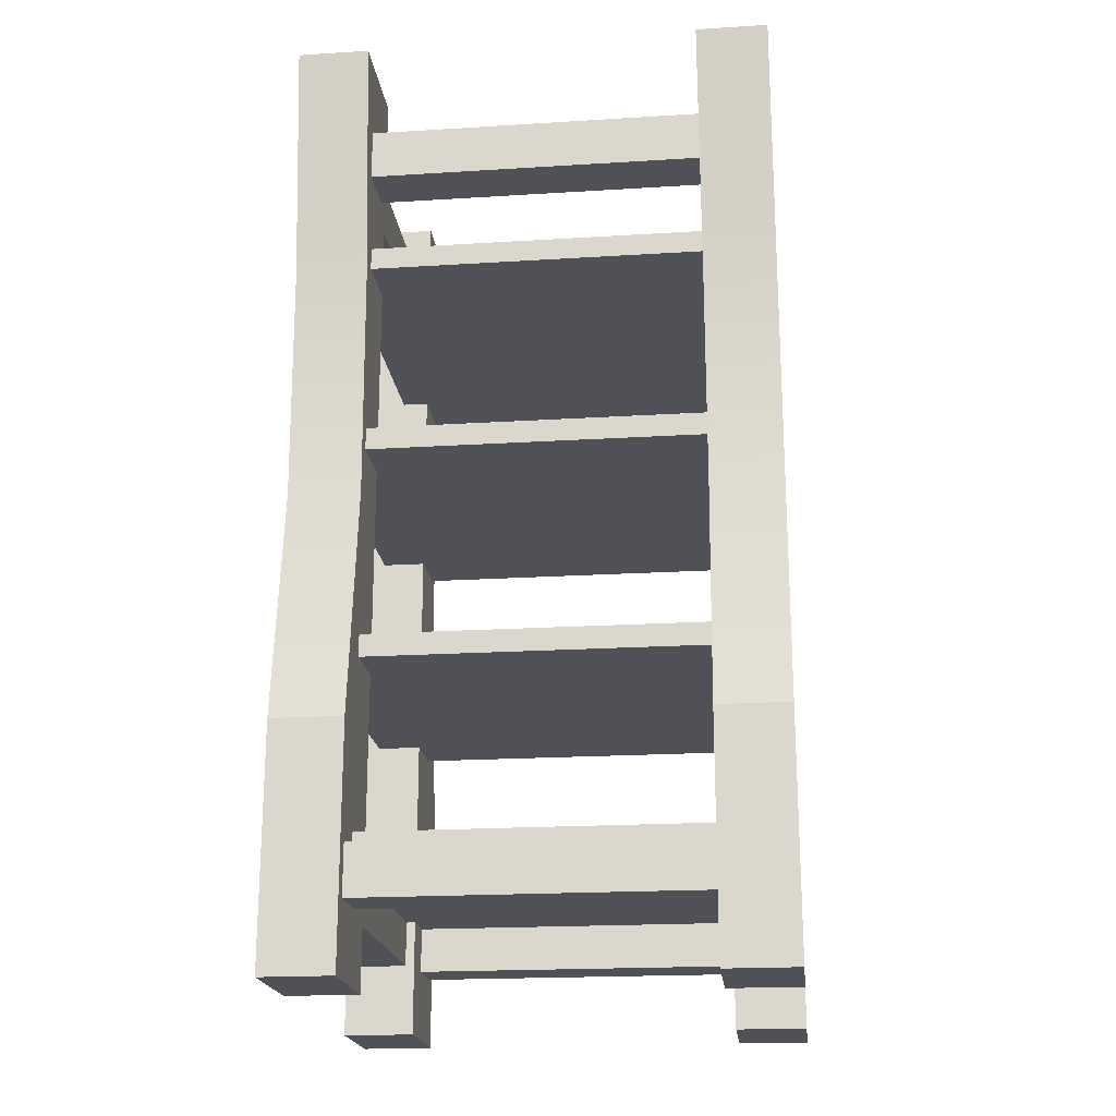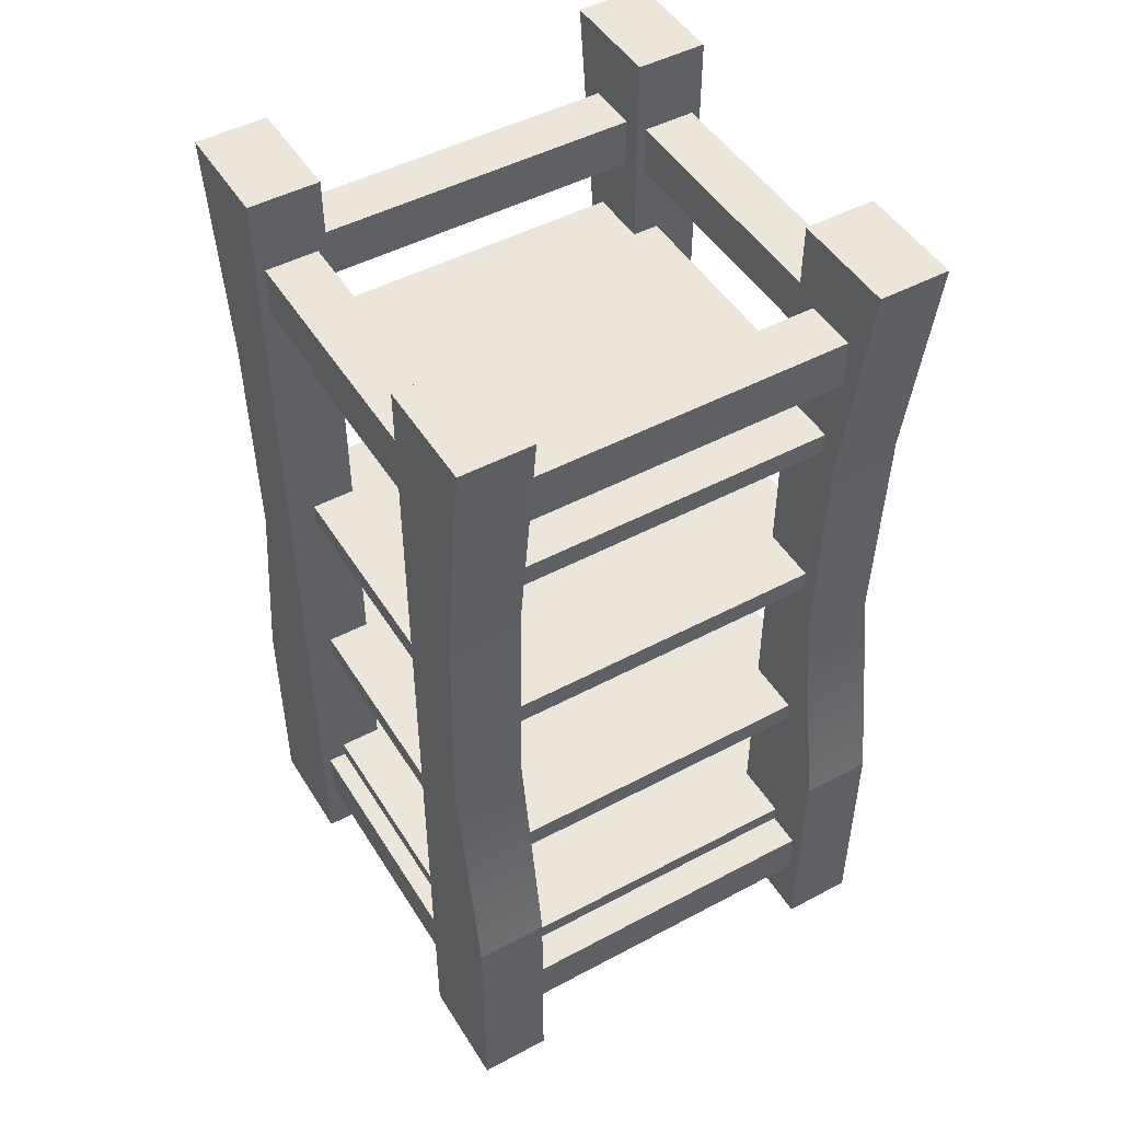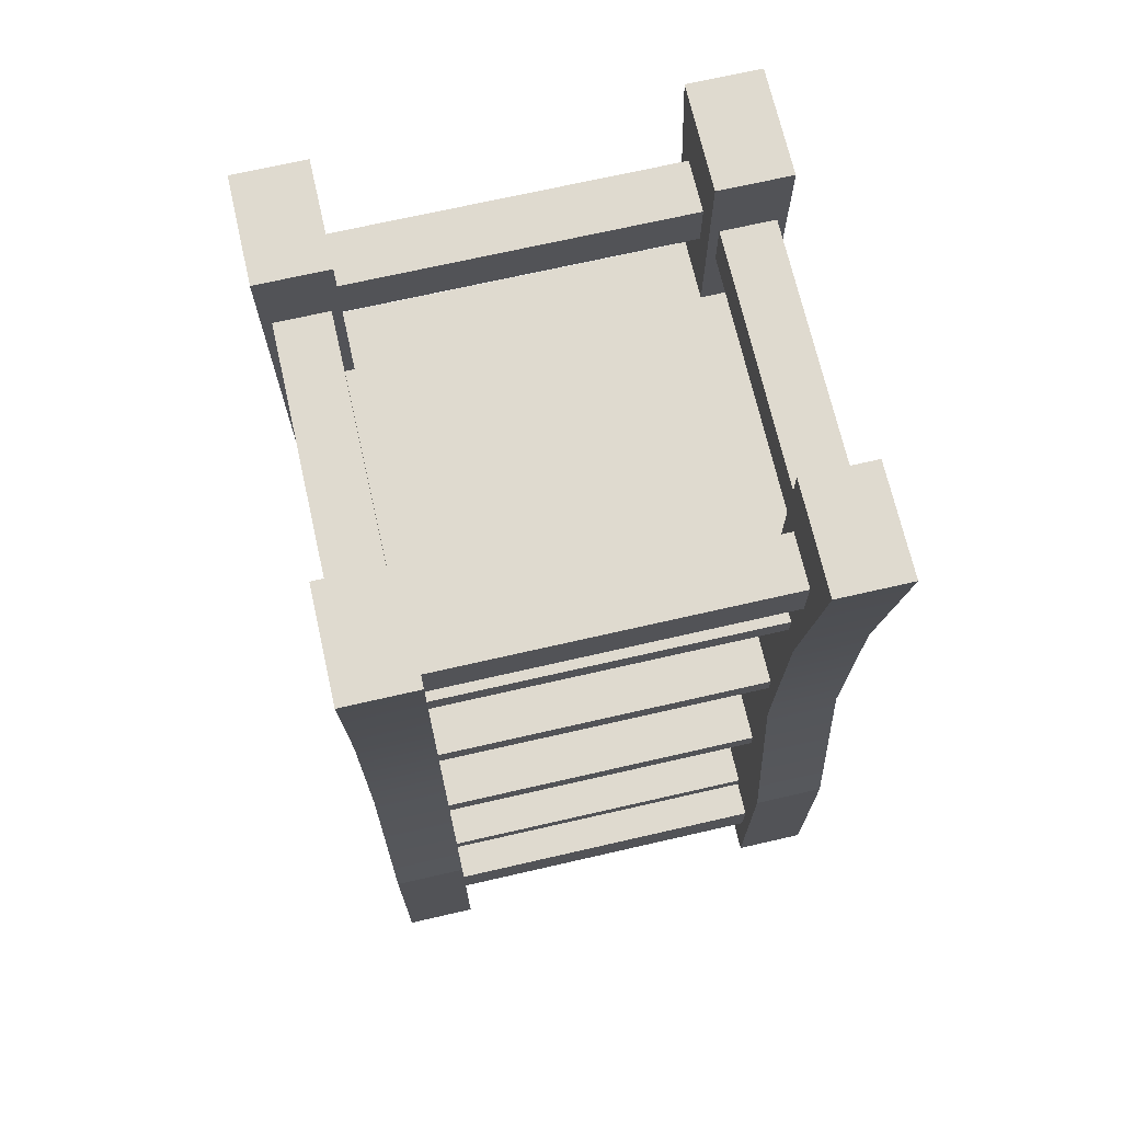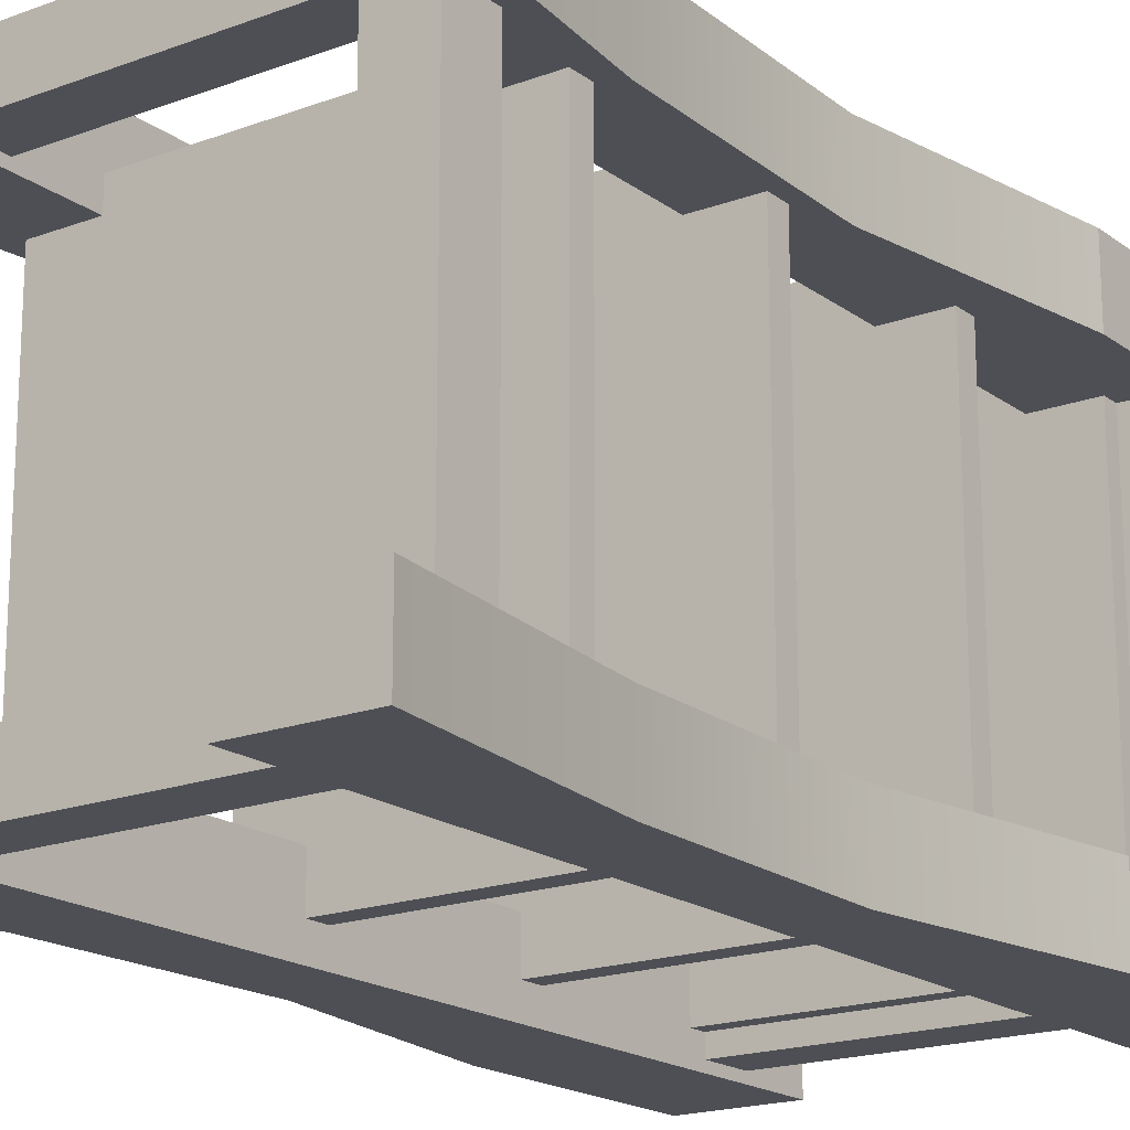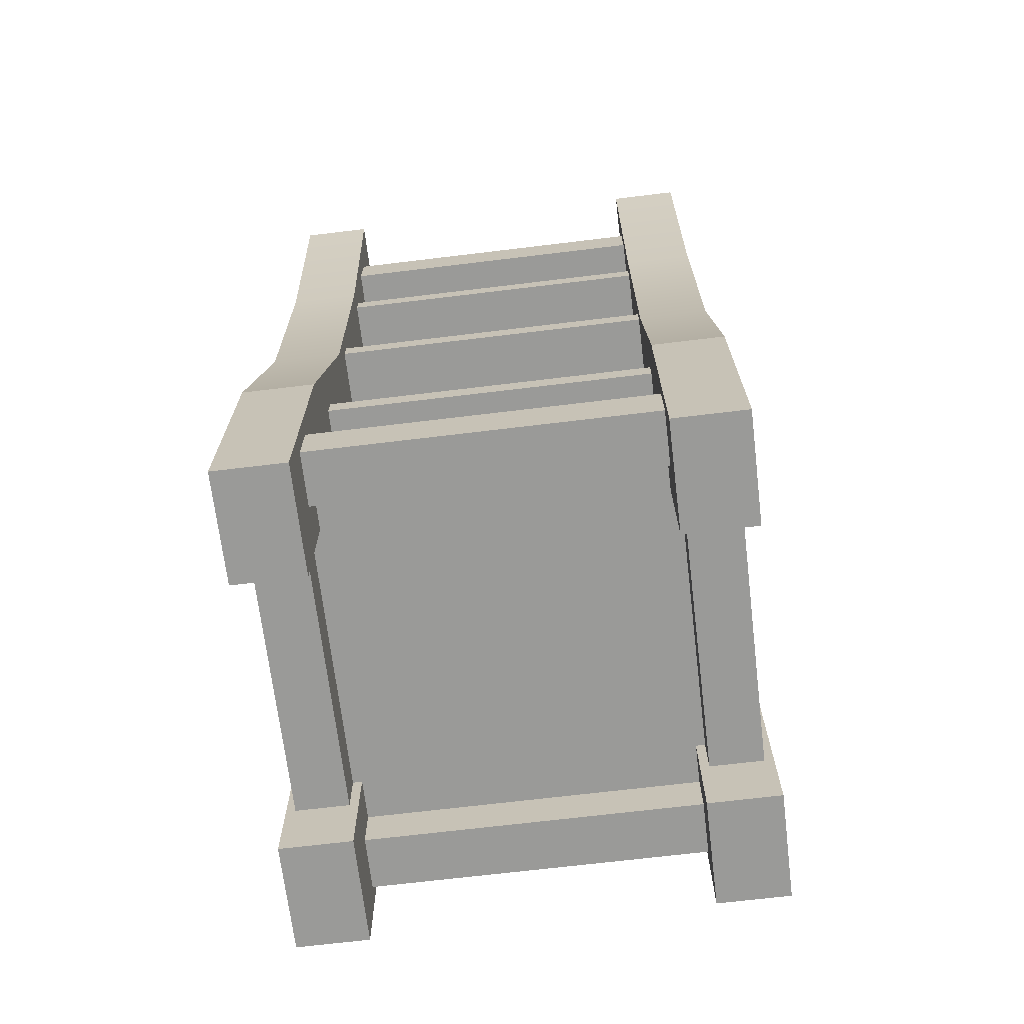
<metadata>
{"format":"obj","ext":"obj","renderer":"f3d","projection":"perspective","resolution":1024,"background":"white","views":[{"elev":-20.1,"azim":-83.5,"up":"+Y"},{"elev":48.3,"azim":59.3,"up":"+Y"},{"elev":70.3,"azim":-102.9,"up":"+Y"},{"elev":-18.3,"azim":-144.1,"up":"+Z"},{"elev":-69.4,"azim":96.9,"up":"+Y"}]}
</metadata>
<code>
v 37.4 0 36.53
v 20.76 0 36.53
v 37.4 0 25.54
v 20.76 0 25.54
v 37.4 143.5 36.53
v 37.4 143.5 25.54
v 20.76 143.5 36.53
v 20.76 143.5 25.54
v 37.4 0 25.54
v 37.4 35.87 36.53
v 37.4 0 36.53
v 37.4 35.87 25.54
v 20.76 0 36.53
v 20.76 143.5 36.53
v 20.76 143.5 25.54
v 20.76 0 25.54
v -37.4 0 36.53
v -37.4 0 25.54
v -20.76 0 36.53
v -20.76 0 25.54
v -37.4 143.5 36.53
v -20.76 143.5 36.53
v -37.4 143.5 25.54
v -20.76 143.5 25.54
v -37.4 35.87 25.54
v -37.4 0 25.54
v -37.4 35.87 36.53
v -37.4 0 36.53
v -20.76 0 25.54
v -20.76 143.5 25.54
v -20.76 0 36.53
v -20.76 143.5 36.53
v 37.4 -0 -25.54
v 20.76 -0 -25.54
v 20.76 -0 -36.53
v 37.4 -0 -36.53
v 37.4 143.5 -25.54
v 20.76 143.5 -36.53
v 20.76 143.5 -25.54
v 37.4 143.5 -36.53
v 37.4 35.87 -25.54
v 37.4 -0 -36.53
v 37.4 35.87 -36.53
v 37.4 -0 -25.54
v 20.76 -0 -25.54
v 20.76 143.5 -36.53
v 20.76 -0 -36.53
v 20.76 143.5 -25.54
v -37.4 -0 -25.54
v -20.76 -0 -36.53
v -20.76 -0 -25.54
v -37.4 -0 -36.53
v -37.4 143.5 -25.54
v -20.76 143.5 -25.54
v -20.76 143.5 -36.53
v -37.4 143.5 -36.53
v -37.4 35.87 -25.54
v -37.4 -0 -36.53
v -37.4 -0 -25.54
v -37.4 35.87 -36.53
v -20.76 -0 -25.54
v -20.76 143.5 -36.53
v -20.76 143.5 -25.54
v -20.76 -0 -36.53
v -21.51 10.85 35.09
v 21.51 10.85 35.09
v -21.51 18.6 35.09
v 21.51 18.6 35.09
v -21.51 10.85 26.94
v 21.51 10.85 26.94
v -21.51 10.85 35.09
v 21.51 10.85 35.09
v -21.51 18.6 26.94
v 21.51 10.85 26.94
v -21.51 10.85 26.94
v 21.51 18.6 26.94
v 21.51 18.6 35.09
v -21.51 18.6 26.94
v -21.51 18.6 35.09
v 21.51 18.6 26.94
v 35.09 10.85 25.92
v 35.09 10.85 -25.92
v 35.09 18.6 25.92
v 35.09 18.6 -25.92
v 26.94 10.85 25.92
v 26.94 10.85 -25.92
v 35.09 10.85 25.92
v 35.09 10.85 -25.92
v 26.94 18.6 25.92
v 26.94 10.85 -25.92
v 26.94 10.85 25.92
v 26.94 18.6 -25.92
v 35.09 18.6 25.92
v 26.94 18.6 -25.92
v 26.94 18.6 25.92
v 35.09 18.6 -25.92
v -35.09 18.6 25.92
v -35.09 18.6 -25.92
v -35.09 10.85 25.92
v -35.09 10.85 -25.92
v -35.09 10.85 25.92
v -35.09 10.85 -25.92
v -26.94 10.85 25.92
v -26.94 10.85 -25.92
v -26.94 10.85 25.92
v -26.94 18.6 -25.92
v -26.94 18.6 25.92
v -26.94 10.85 -25.92
v -26.94 18.6 25.92
v -35.09 18.6 -25.92
v -35.09 18.6 25.92
v -26.94 18.6 -25.92
v -21.51 10.85 -35.09
v 21.51 18.6 -35.09
v 21.51 10.85 -35.09
v -21.51 18.6 -35.09
v 21.51 10.85 -26.94
v -21.51 10.85 -35.09
v 21.51 10.85 -35.09
v -21.51 10.85 -26.94
v 21.51 18.6 -26.94
v -21.51 10.85 -26.94
v 21.51 10.85 -26.94
v -21.51 18.6 -26.94
v 21.51 18.6 -35.09
v -21.51 18.6 -35.09
v 21.51 18.6 -26.94
v -21.51 18.6 -26.94
v 29.63 17.8 32.23
v -29.63 17.8 32.23
v 29.63 17.8 -32.23
v -29.63 17.8 -32.23
v 29.63 21.24 -32.23
v -29.63 21.24 32.23
v 29.63 21.24 32.23
v -29.63 21.24 -32.23
v 29.63 21.24 32.23
v -29.63 21.24 32.23
v -29.63 17.8 32.23
v 29.63 17.8 32.23
v 29.63 21.24 32.23
v 29.63 17.8 -32.23
v 29.63 21.24 -32.23
v 29.63 17.8 32.23
v 29.63 17.8 -32.23
v -29.63 17.8 -32.23
v -29.63 21.24 -32.23
v 29.63 21.24 -32.23
v -29.63 21.24 32.23
v -29.63 17.8 -32.23
v -29.63 17.8 32.23
v -29.63 21.24 -32.23
v 29.63 50.31 32.23
v -29.63 50.31 -32.23
v -29.63 50.31 32.23
v 29.63 50.31 -32.23
v 29.63 46.88 32.23
v -29.63 46.88 32.23
v -29.63 46.88 -32.23
v 29.63 46.88 -32.23
v 29.63 46.88 -32.23
v -29.63 46.88 -32.23
v -29.63 50.31 -32.23
v 29.63 50.31 -32.23
v 29.63 46.88 32.23
v 29.63 50.31 -32.23
v 29.63 50.31 32.23
v 29.63 46.88 -32.23
v 29.63 50.31 32.23
v -29.63 50.31 32.23
v -29.63 46.88 32.23
v 29.63 46.88 32.23
v -29.63 46.88 32.23
v -29.63 50.31 -32.23
v -29.63 46.88 -32.23
v -29.63 50.31 32.23
v 29.63 79.29 32.23
v -29.63 79.29 32.23
v 29.63 79.29 -32.23
v -29.63 79.29 -32.23
v 29.63 82.73 -32.23
v -29.63 82.73 32.23
v 29.63 82.73 32.23
v -29.63 82.73 -32.23
v 29.63 82.73 32.23
v -29.63 82.73 32.23
v -29.63 79.29 32.23
v 29.63 79.29 32.23
v 29.63 82.73 32.23
v 29.63 79.29 -32.23
v 29.63 82.73 -32.23
v 29.63 79.29 32.23
v 29.63 79.29 -32.23
v -29.63 79.29 -32.23
v -29.63 82.73 -32.23
v 29.63 82.73 -32.23
v -29.63 82.73 32.23
v -29.63 79.29 -32.23
v -29.63 79.29 32.23
v -29.63 82.73 -32.23
v -30 112.7 29.63
v 30 112.7 29.63
v 30 112.7 -29.63
v -30 112.7 -29.63
v -30 109.2 29.63
v 30 109.2 -29.63
v 30 109.2 29.63
v -30 109.2 -29.63
v 30 109.2 29.63
v 30 112.7 -29.63
v 30 112.7 29.63
v 30 109.2 -29.63
v -30 112.7 29.63
v 30 109.2 29.63
v 30 112.7 29.63
v -30 109.2 29.63
v -30 109.2 29.63
v -30 112.7 -29.63
v -30 109.2 -29.63
v -30 112.7 29.63
v 30 109.2 -29.63
v -30 109.2 -29.63
v -30 112.7 -29.63
v 30 112.7 -29.63
v -21.51 124.2 35.09
v 21.51 124.2 35.09
v -21.51 132 35.09
v 21.51 132 35.09
v -21.51 124.2 26.94
v 21.51 124.2 26.94
v -21.51 124.2 35.09
v 21.51 124.2 35.09
v -21.51 132 26.94
v 21.51 124.2 26.94
v -21.51 124.2 26.94
v 21.51 132 26.94
v 21.51 132 35.09
v -21.51 132 26.94
v -21.51 132 35.09
v 21.51 132 26.94
v 32.36 124.2 25.92
v 32.36 124.2 -25.92
v 32.36 132 25.92
v 32.36 132 -25.92
v 24.2 124.2 25.92
v 24.2 124.2 -25.92
v 32.36 124.2 25.92
v 32.36 124.2 -25.92
v 24.2 132 25.92
v 24.2 132 -25.92
v 24.2 124.2 25.92
v 24.2 124.2 -25.92
v 32.36 132 25.92
v 24.2 132 -25.92
v 24.2 132 25.92
v 32.36 132 -25.92
v -31.97 132 25.92
v -31.97 132 -25.92
v -31.97 124.2 25.92
v -31.97 124.2 -25.92
v -31.97 124.2 25.92
v -31.97 124.2 -25.92
v -23.81 124.2 25.92
v -23.81 124.2 -25.92
v -23.81 124.2 25.92
v -23.81 132 -25.92
v -23.81 132 25.92
v -23.81 124.2 -25.92
v -23.81 132 25.92
v -31.97 132 -25.92
v -31.97 132 25.92
v -23.81 132 -25.92
v -21.51 124.2 -35.09
v 21.51 132 -35.09
v 21.51 124.2 -35.09
v -21.51 132 -35.09
v 21.51 124.2 -26.94
v -21.51 124.2 -35.09
v 21.51 124.2 -35.09
v -21.51 124.2 -26.94
v 21.51 132 -26.94
v -21.51 124.2 -26.94
v 21.51 124.2 -26.94
v -21.51 132 -26.94
v 21.51 132 -35.09
v -21.51 132 -35.09
v 21.51 132 -26.94
v -21.51 132 -26.94
v 32.78 107.6 36.53
v 37.4 143.5 36.53
v 20.76 143.5 36.53
v 31.74 71.75 36.53
v 20.76 0 36.53
v 37.4 35.87 36.53
v 37.4 0 36.53
v 37.4 35.87 25.54
v 37.4 0 25.54
v 20.76 0 25.54
v 31.74 71.75 25.54
v 20.76 143.5 25.54
v 32.78 107.6 25.54
v 37.4 143.5 25.54
v -32.78 107.6 -36.53
v -37.4 143.5 -36.53
v -20.76 143.5 -36.53
v -31.74 71.75 -36.53
v -20.76 -0 -36.53
v -37.4 35.87 -36.53
v -37.4 -0 -36.53
v -37.4 35.87 -25.54
v -37.4 -0 -25.54
v -20.76 -0 -25.54
v -31.74 71.75 -25.54
v -20.76 143.5 -25.54
v -32.78 107.6 -25.54
v -37.4 143.5 -25.54
v 31.74 71.75 36.53
v 37.4 35.87 36.53
v 37.4 35.87 25.54
v 31.74 71.75 25.54
v 32.78 107.6 36.53
v 32.78 107.6 25.54
v 37.4 143.5 25.54
v 37.4 143.5 36.53
v -31.74 71.75 36.53
v -37.4 35.87 25.54
v -37.4 35.87 36.53
v -31.74 71.75 25.54
v -32.78 107.6 36.53
v -32.78 107.6 25.54
v -37.4 143.5 25.54
v -37.4 143.5 36.53
v -32.78 107.6 36.53
v -20.76 143.5 36.53
v -37.4 143.5 36.53
v -31.74 71.75 36.53
v -20.76 0 36.53
v -37.4 35.87 36.53
v -37.4 0 36.53
v -20.76 143.5 25.54
v -32.78 107.6 25.54
v -37.4 143.5 25.54
v -31.74 71.75 25.54
v -20.76 0 25.54
v -37.4 35.87 25.54
v -37.4 0 25.54
v 37.4 35.87 -36.53
v 31.74 71.75 -36.53
v 37.4 35.87 -25.54
v 31.74 71.75 -25.54
v 32.78 107.6 -36.53
v 32.78 107.6 -25.54
v 37.4 143.5 -25.54
v 37.4 143.5 -36.53
v 32.78 107.6 -36.53
v 20.76 143.5 -36.53
v 37.4 143.5 -36.53
v 31.74 71.75 -36.53
v 20.76 -0 -36.53
v 37.4 35.87 -36.53
v 37.4 -0 -36.53
v 20.76 143.5 -25.54
v 32.78 107.6 -25.54
v 37.4 143.5 -25.54
v 31.74 71.75 -25.54
v 20.76 -0 -25.54
v 37.4 35.87 -25.54
v 37.4 -0 -25.54
v -37.4 35.87 -25.54
v -31.74 71.75 -36.53
v -37.4 35.87 -36.53
v -31.74 71.75 -25.54
v -32.78 107.6 -36.53
v -32.78 107.6 -25.54
v -37.4 143.5 -25.54
v -37.4 143.5 -36.53
f 1 2 3
f 2 4 3
f 5 6 7
f 7 6 8
f 9 10 11
f 10 9 12
f 13 14 15
f 13 15 16
f 17 18 19
f 19 18 20
f 21 22 23
f 22 24 23
f 25 26 27
f 28 27 26
f 29 30 31
f 32 31 30
f 33 34 35
f 33 35 36
f 37 38 39
f 38 37 40
f 41 42 43
f 42 41 44
f 45 46 47
f 46 45 48
f 49 50 51
f 50 49 52
f 53 54 55
f 53 55 56
f 57 58 59
f 58 57 60
f 61 62 63
f 62 61 64
f 65 66 67
f 68 67 66
f 69 70 71
f 72 71 70
f 73 74 75
f 74 73 76
f 77 78 79
f 78 77 80
f 81 82 83
f 83 82 84
f 85 86 87
f 87 86 88
f 89 90 91
f 90 89 92
f 93 94 95
f 94 93 96
f 97 98 99
f 99 98 100
f 101 102 103
f 103 102 104
f 105 106 107
f 106 105 108
f 109 110 111
f 110 109 112
f 113 114 115
f 114 113 116
f 117 118 119
f 118 117 120
f 121 122 123
f 122 121 124
f 125 126 127
f 128 127 126
f 129 130 131
f 130 132 131
f 133 134 135
f 134 133 136
f 137 138 139
f 137 139 140
f 141 142 143
f 142 141 144
f 145 146 147
f 145 147 148
f 149 150 151
f 150 149 152
f 153 154 155
f 154 153 156
f 157 158 159
f 157 159 160
f 161 162 163
f 161 163 164
f 165 166 167
f 166 165 168
f 169 170 171
f 169 171 172
f 173 174 175
f 174 173 176
f 177 178 179
f 178 180 179
f 181 182 183
f 182 181 184
f 185 186 187
f 185 187 188
f 189 190 191
f 190 189 192
f 193 194 195
f 193 195 196
f 197 198 199
f 198 197 200
f 201 202 203
f 201 203 204
f 205 206 207
f 206 205 208
f 209 210 211
f 210 209 212
f 213 214 215
f 214 213 216
f 217 218 219
f 218 217 220
f 221 222 223
f 221 223 224
f 225 226 227
f 228 227 226
f 229 230 231
f 232 231 230
f 233 234 235
f 234 233 236
f 237 238 239
f 238 237 240
f 241 242 243
f 243 242 244
f 245 246 247
f 247 246 248
f 249 250 251
f 251 250 252
f 253 254 255
f 254 253 256
f 257 258 259
f 259 258 260
f 261 262 263
f 263 262 264
f 265 266 267
f 266 265 268
f 269 270 271
f 270 269 272
f 273 274 275
f 274 273 276
f 277 278 279
f 278 277 280
f 281 282 283
f 282 281 284
f 285 286 287
f 288 287 286
f 289 290 291
f 291 292 289
f 291 293 292
f 294 292 293
f 293 295 294
f 296 297 298
f 298 299 296
f 298 300 299
f 299 300 301
f 300 302 301
f 303 304 305
f 305 306 303
f 305 307 306
f 308 306 307
f 307 309 308
f 310 311 312
f 312 313 310
f 312 314 313
f 313 314 315
f 314 316 315
f 317 318 319
f 317 319 320
f 321 317 320
f 321 320 322
f 323 321 322
f 321 323 324
f 325 326 327
f 326 325 328
f 329 328 325
f 328 329 330
f 329 331 330
f 331 329 332
f 333 334 335
f 336 334 333
f 337 334 336
f 338 337 336
f 337 338 339
f 340 341 342
f 340 343 341
f 340 344 343
f 344 345 343
f 345 344 346
f 347 348 349
f 350 349 348
f 348 351 350
f 352 350 351
f 351 353 352
f 353 351 354
f 355 356 357
f 358 356 355
f 359 356 358
f 360 359 358
f 359 360 361
f 362 363 364
f 362 365 363
f 362 366 365
f 366 367 365
f 367 366 368
f 369 370 371
f 369 372 370
f 372 373 370
f 372 374 373
f 375 373 374
f 373 375 376

</code>
